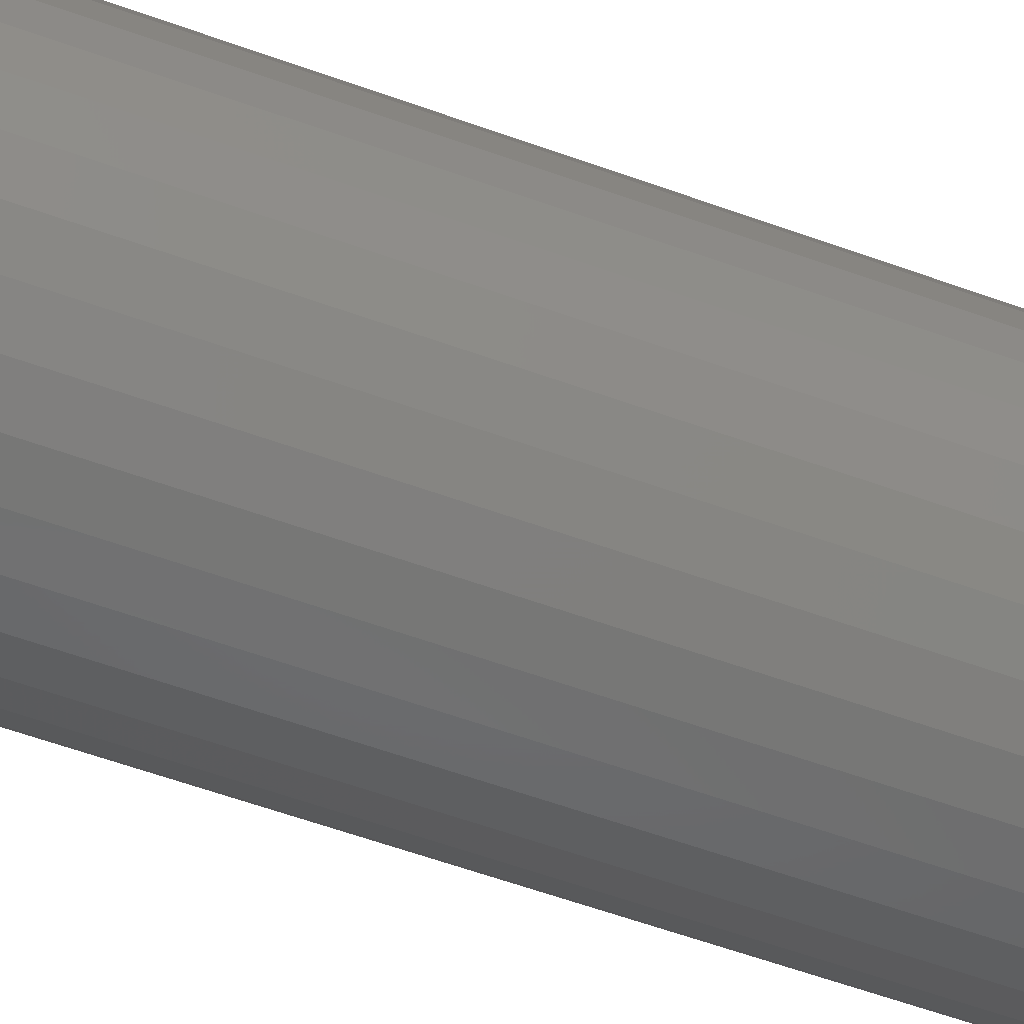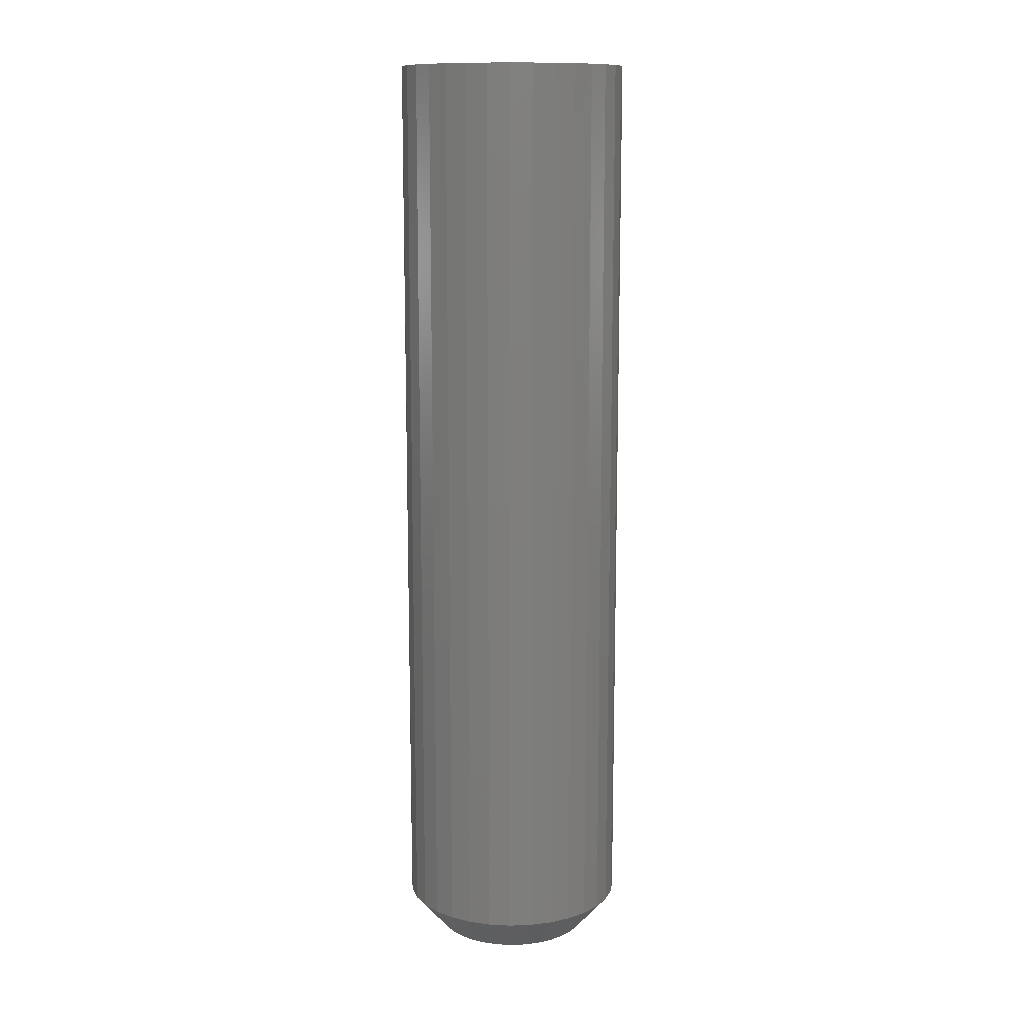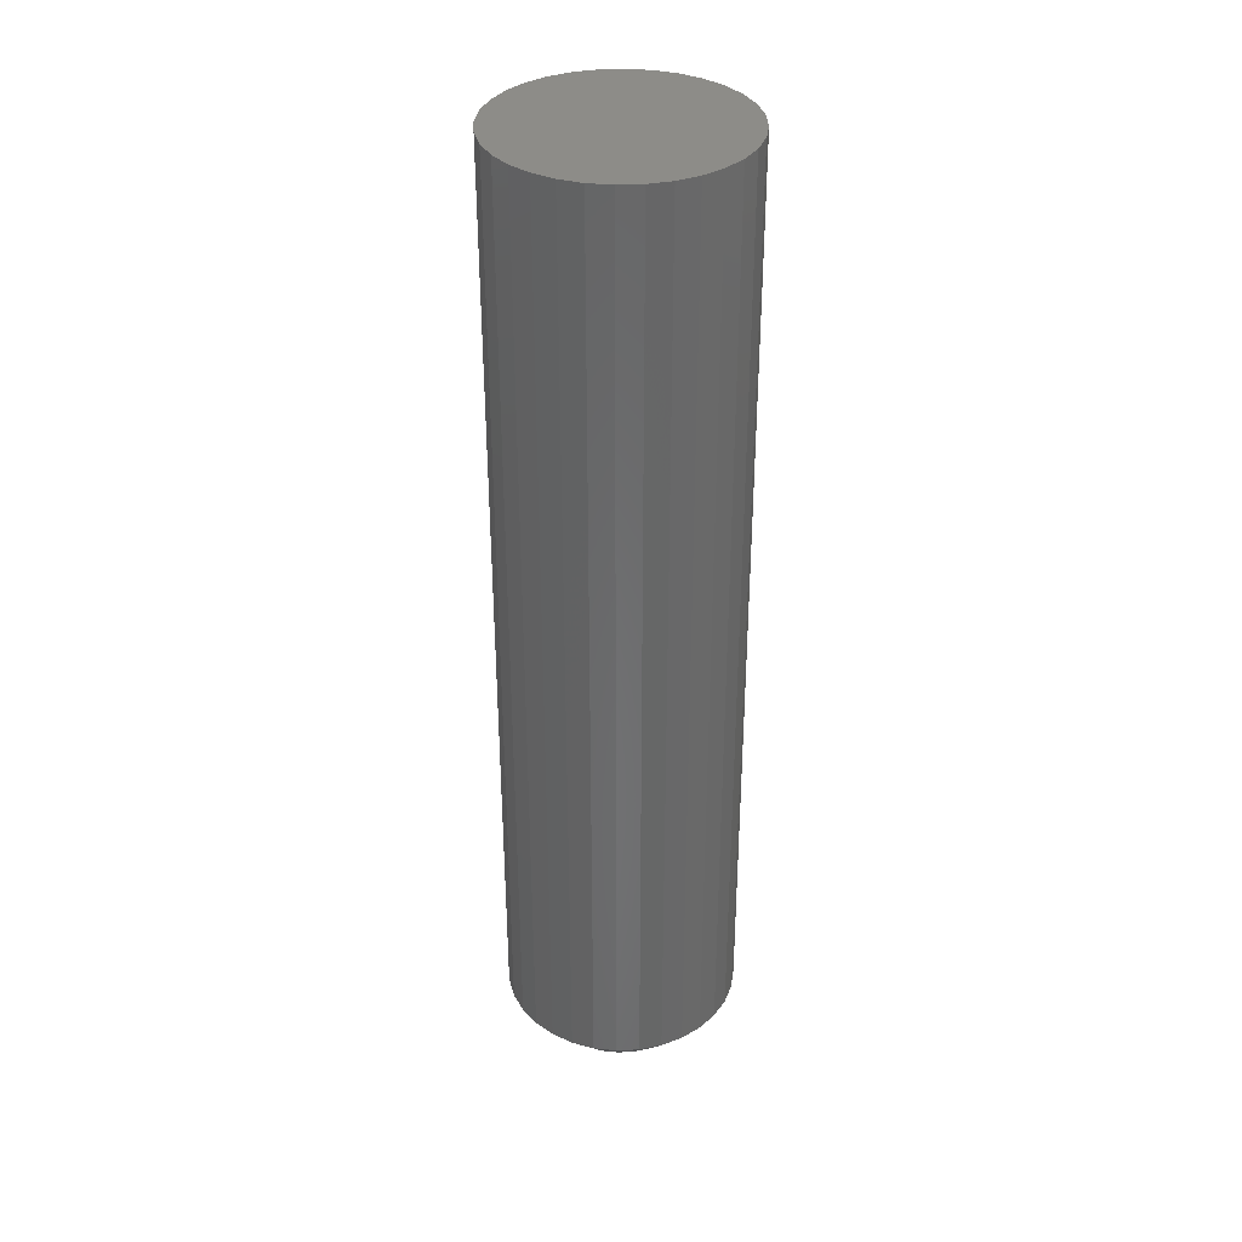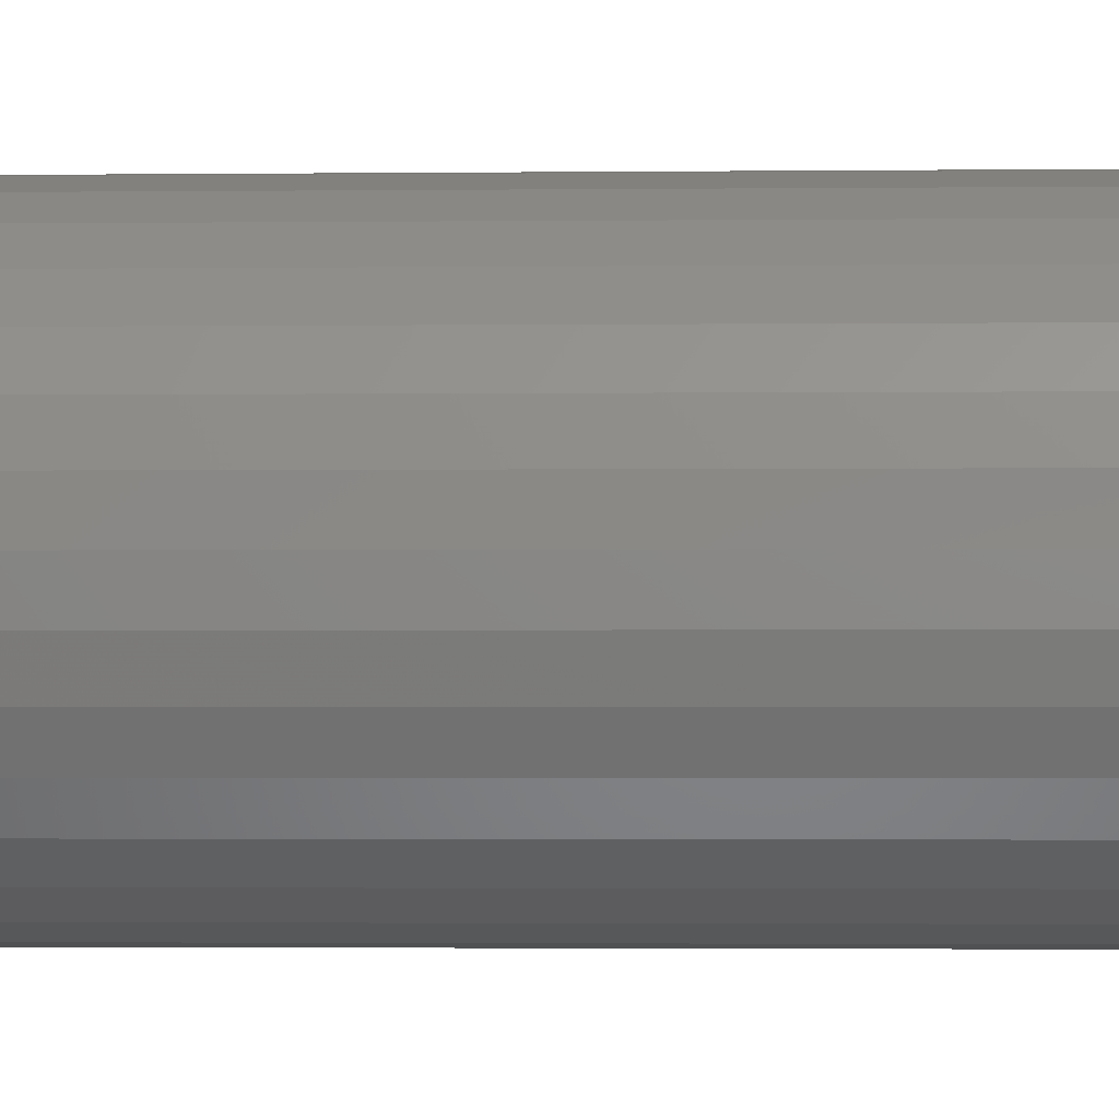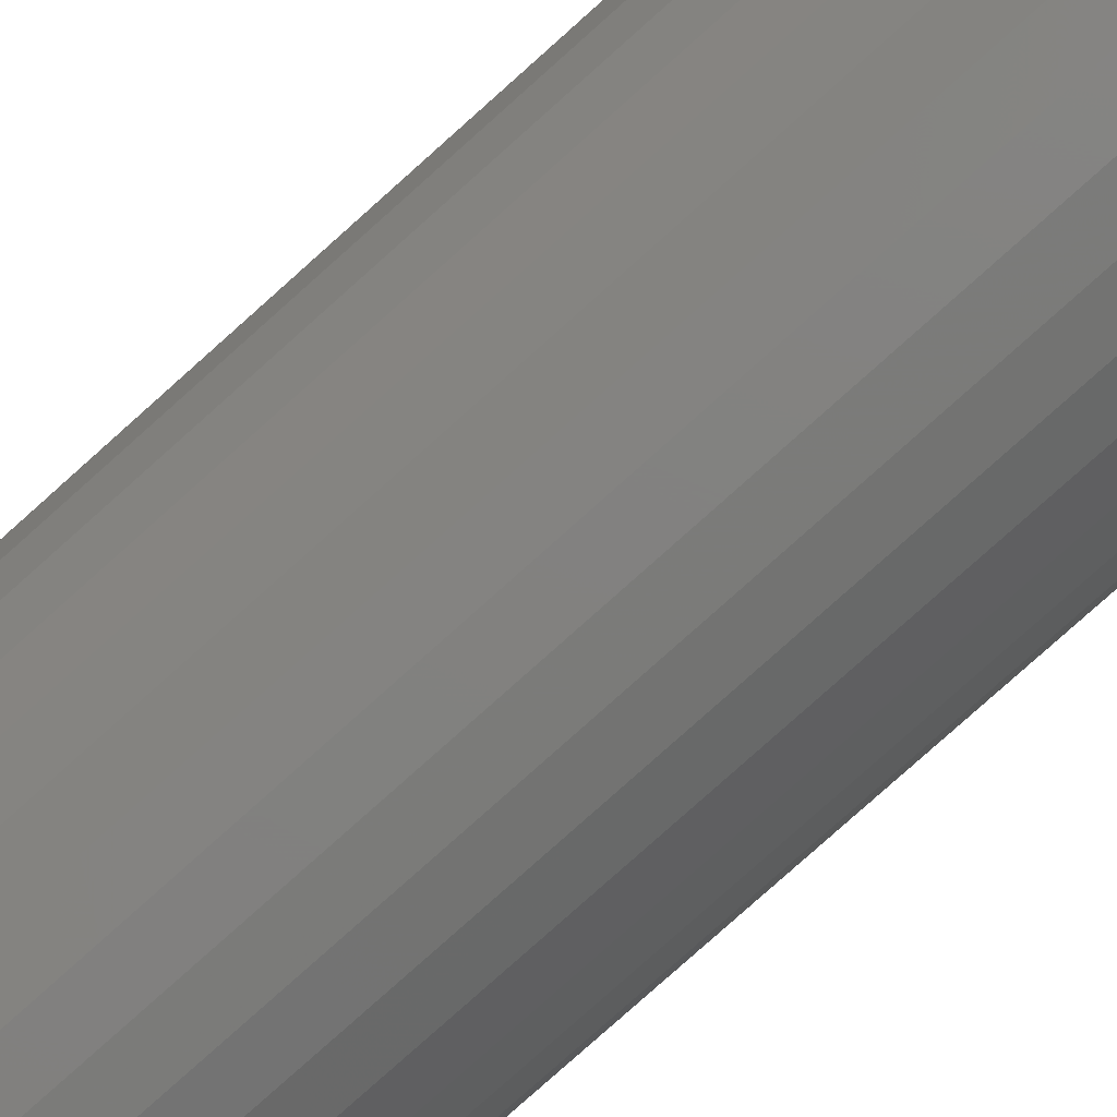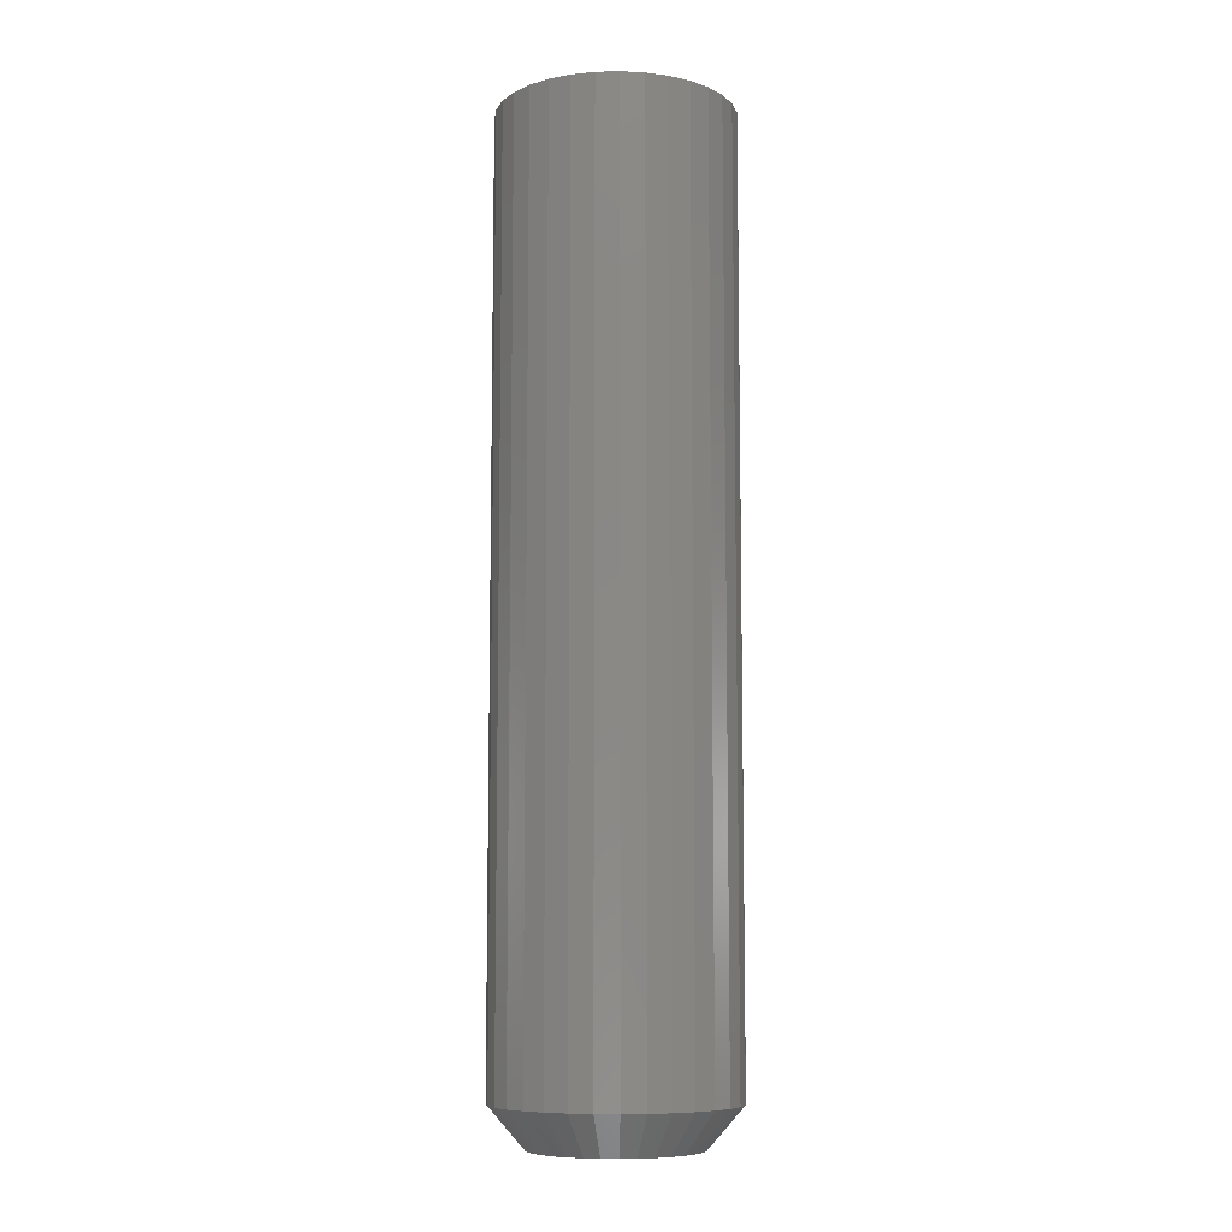
<metadata>
{"format":"stl","ext":"stl","renderer":"f3d","projection":"perspective","resolution":1024,"background":"white","views":[{"elev":-53.5,"azim":-111.7,"up":"+Z"},{"elev":12.2,"azim":102.4,"up":"+Y"},{"elev":35.5,"azim":171.0,"up":"+Y"},{"elev":-1.4,"azim":-86.4,"up":"+Z"},{"elev":-77.8,"azim":-48.0,"up":"+Z"},{"elev":-8.6,"azim":99.4,"up":"+Y"}]}
</metadata>
<code>
# stl→obj: 97 verts, 190 faces
v 0.0136 -0.75 0.1264
v -0.009817 -0.75 0.1264
v -0.03283 -0.75 0.122
v 0.03662 -0.75 0.122
v -0.05467 -0.75 0.1136
v 0.05845 -0.75 0.1136
v 0.07239 -0.75 -0.1055
v -0.04667 -0.75 -0.1172
v 0.05045 -0.75 -0.1172
v -0.02286 -0.75 -0.1245
v 0.02665 -0.75 -0.1245
v 0.001891 -0.75 -0.1269
v 0.07836 -0.75 0.1013
v -0.07458 -0.75 0.1013
v 0.09567 -0.75 0.08549
v -0.09188 -0.75 0.08549
v 0.1098 -0.75 0.0668
v -0.106 -0.75 0.0668
v 0.1202 -0.75 0.04584
v -0.1164 -0.75 0.04584
v 0.1266 -0.75 0.02332
v -0.1228 -0.75 0.02332
v 0.1288 -0.75 -5.441e-17
v -0.125 -0.75 -5.739e-07
v 0.1263 -0.75 -0.02476
v -0.1226 -0.75 -0.02476
v 0.1191 -0.75 -0.04856
v -0.1153 -0.75 -0.04856
v 0.1074 -0.75 -0.0705
v -0.1036 -0.75 -0.0705
v 0.09162 -0.75 -0.08973
v -0.08783 -0.75 -0.08973
v -0.06861 -0.75 -0.1055
v 0.1835 0.75 -2.224e-17
v 0.1835 -0.6875 -6.671e-17
v 0.18 0.75 -0.03542
v 0.18 -0.6875 -0.03542
v 0.1696 0.75 -0.06949
v 0.1696 -0.6875 -0.06949
v 0.1529 0.75 -0.1009
v 0.1529 -0.6875 -0.1009
v 0.1303 0.75 -0.1284
v 0.1303 -0.6875 -0.1284
v 0.1028 0.75 -0.151
v 0.1028 -0.6875 -0.151
v 0.07138 0.75 -0.1678
v 0.07138 -0.6875 -0.1678
v 0.03732 0.75 -0.1781
v 0.03732 -0.6875 -0.1781
v 0.001891 0.75 -0.1816
v 0.001891 -0.6875 -0.1816
v -0.03353 0.75 -0.1781
v -0.03353 -0.6875 -0.1781
v -0.0676 0.75 -0.1678
v -0.0676 -0.6875 -0.1678
v -0.09899 0.75 -0.151
v -0.09899 -0.6875 -0.151
v -0.1265 0.75 -0.1284
v -0.1265 -0.6875 -0.1284
v -0.1491 0.75 -0.1009
v -0.1491 -0.6875 -0.1009
v -0.1659 0.75 -0.06949
v -0.1659 -0.6875 -0.06949
v -0.1762 0.75 -0.03542
v -0.1762 -0.6875 -0.03542
v -0.1797 0.75 2.224e-17
v -0.1797 -0.6875 2.224e-17
v -0.1762 0.75 0.03542
v -0.1762 -0.6875 0.03542
v -0.1659 0.75 0.06949
v -0.1659 -0.6875 0.06949
v -0.1491 0.75 0.1009
v -0.1491 -0.6875 0.1009
v -0.1265 0.75 0.1284
v -0.1265 -0.6875 0.1284
v -0.09899 0.75 0.151
v -0.09899 -0.6875 0.151
v -0.0676 0.75 0.1678
v -0.0676 -0.6875 0.1678
v -0.03353 0.75 0.1781
v -0.03353 -0.6875 0.1781
v 0.001891 0.75 0.1816
v 0.001891 -0.6875 0.1816
v 0.03732 0.75 0.1781
v 0.03732 -0.6875 0.1781
v 0.07138 0.75 0.1678
v 0.07138 -0.6875 0.1678
v 0.1028 0.75 0.151
v 0.1028 -0.6875 0.151
v 0.1303 0.75 0.1284
v 0.1303 -0.6875 0.1284
v 0.1529 0.75 0.1009
v 0.1529 -0.6875 0.1009
v 0.1696 0.75 0.06949
v 0.1696 -0.6875 0.06949
v 0.18 0.75 0.03542
v 0.18 -0.6875 0.03542
f 1 2 3
f 1 3 4
f 4 3 5
f 4 5 6
f 7 8 9
f 9 8 10
f 9 10 11
f 11 10 12
f 6 5 13
f 13 5 14
f 13 14 15
f 15 14 16
f 15 16 17
f 17 16 18
f 17 18 19
f 19 18 20
f 19 20 21
f 21 20 22
f 21 22 23
f 23 22 24
f 23 24 25
f 25 24 26
f 25 26 27
f 27 26 28
f 27 28 29
f 29 28 30
f 29 30 31
f 31 30 32
f 31 32 7
f 7 32 33
f 7 33 8
f 34 35 36
f 36 35 37
f 36 37 38
f 38 37 39
f 38 39 40
f 40 39 41
f 40 41 42
f 42 41 43
f 42 43 44
f 44 43 45
f 44 45 46
f 46 45 47
f 46 47 48
f 48 47 49
f 48 49 50
f 50 49 51
f 50 51 52
f 52 51 53
f 52 53 54
f 54 53 55
f 54 55 56
f 56 55 57
f 56 57 58
f 58 57 59
f 58 59 60
f 60 59 61
f 60 61 62
f 62 61 63
f 62 63 64
f 64 63 65
f 64 65 66
f 66 65 67
f 66 67 68
f 68 67 69
f 68 69 70
f 70 69 71
f 70 71 72
f 72 71 73
f 72 73 74
f 74 73 75
f 74 75 76
f 76 75 77
f 76 77 78
f 78 77 79
f 78 79 80
f 80 79 81
f 80 81 82
f 82 81 83
f 82 83 84
f 84 83 85
f 84 85 86
f 86 85 87
f 86 87 88
f 88 87 89
f 88 89 90
f 90 89 91
f 90 91 92
f 92 91 93
f 92 93 94
f 94 93 95
f 94 95 96
f 96 95 97
f 96 97 34
f 34 97 35
f 12 10 51
f 51 49 12
f 41 31 43
f 43 31 7
f 43 7 45
f 31 41 29
f 29 41 39
f 29 39 27
f 27 39 37
f 27 37 25
f 25 37 35
f 25 35 23
f 30 59 32
f 32 59 57
f 32 57 33
f 59 30 61
f 61 30 28
f 61 28 63
f 63 28 26
f 63 26 65
f 65 26 24
f 65 24 67
f 51 10 53
f 53 10 8
f 53 8 55
f 55 8 33
f 55 33 57
f 12 49 11
f 11 49 47
f 11 47 9
f 9 47 45
f 9 45 7
f 85 83 1
f 4 85 1
f 4 87 85
f 83 81 2
f 1 83 2
f 81 79 3
f 2 81 3
f 3 79 5
f 5 79 77
f 5 77 14
f 14 77 75
f 14 75 16
f 16 75 73
f 16 73 18
f 18 73 71
f 18 71 20
f 20 71 69
f 20 69 22
f 22 69 67
f 22 67 24
f 19 93 17
f 17 93 91
f 17 91 15
f 93 19 95
f 95 19 21
f 95 21 97
f 97 21 23
f 97 23 35
f 4 6 87
f 87 6 13
f 87 13 89
f 89 13 15
f 89 15 91
f 82 84 80
f 78 80 84
f 86 78 84
f 48 52 46
f 50 52 48
f 52 54 46
f 46 54 56
f 46 56 44
f 44 56 58
f 44 58 42
f 42 58 60
f 42 60 40
f 40 60 62
f 40 62 38
f 38 62 64
f 38 64 36
f 36 64 66
f 36 66 34
f 34 66 68
f 34 68 96
f 96 68 70
f 96 70 94
f 94 70 72
f 94 72 92
f 92 72 74
f 92 74 90
f 90 74 76
f 90 76 88
f 88 76 78
f 88 78 86

</code>
